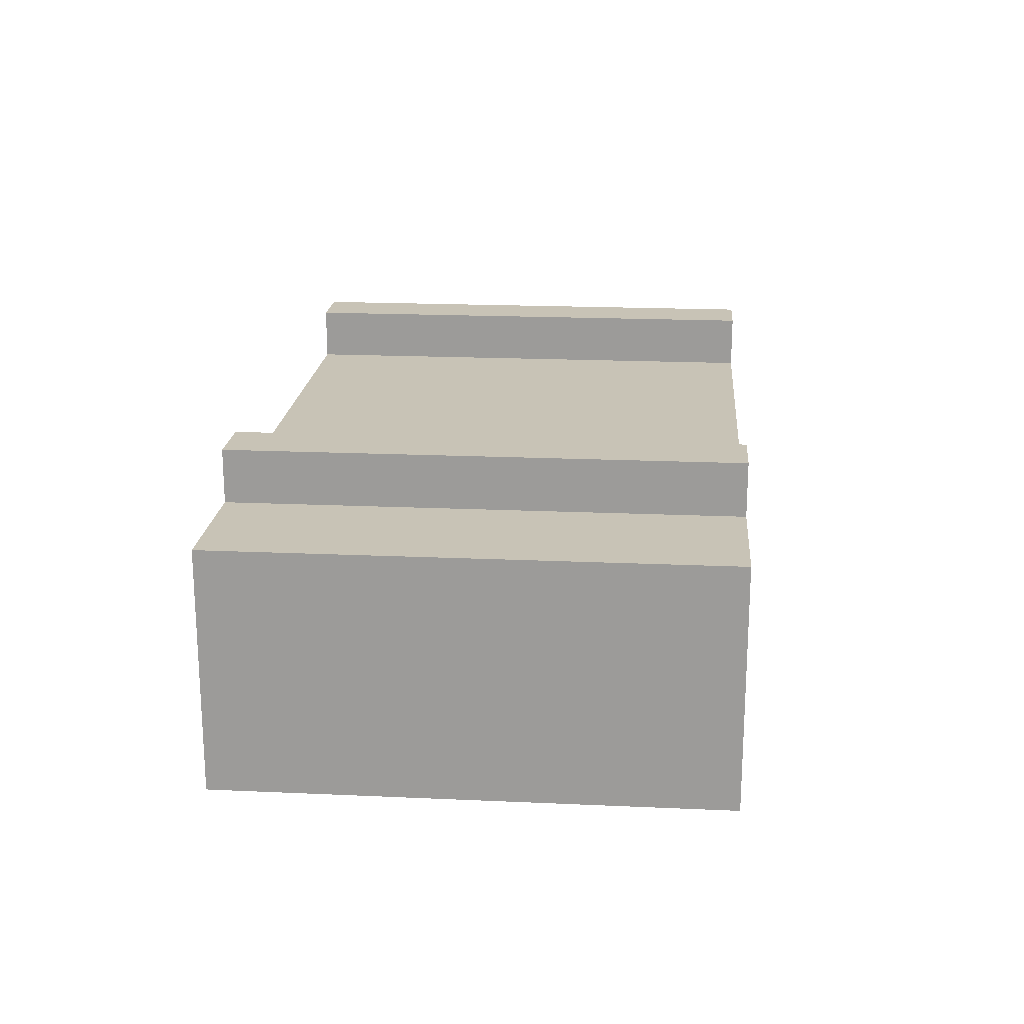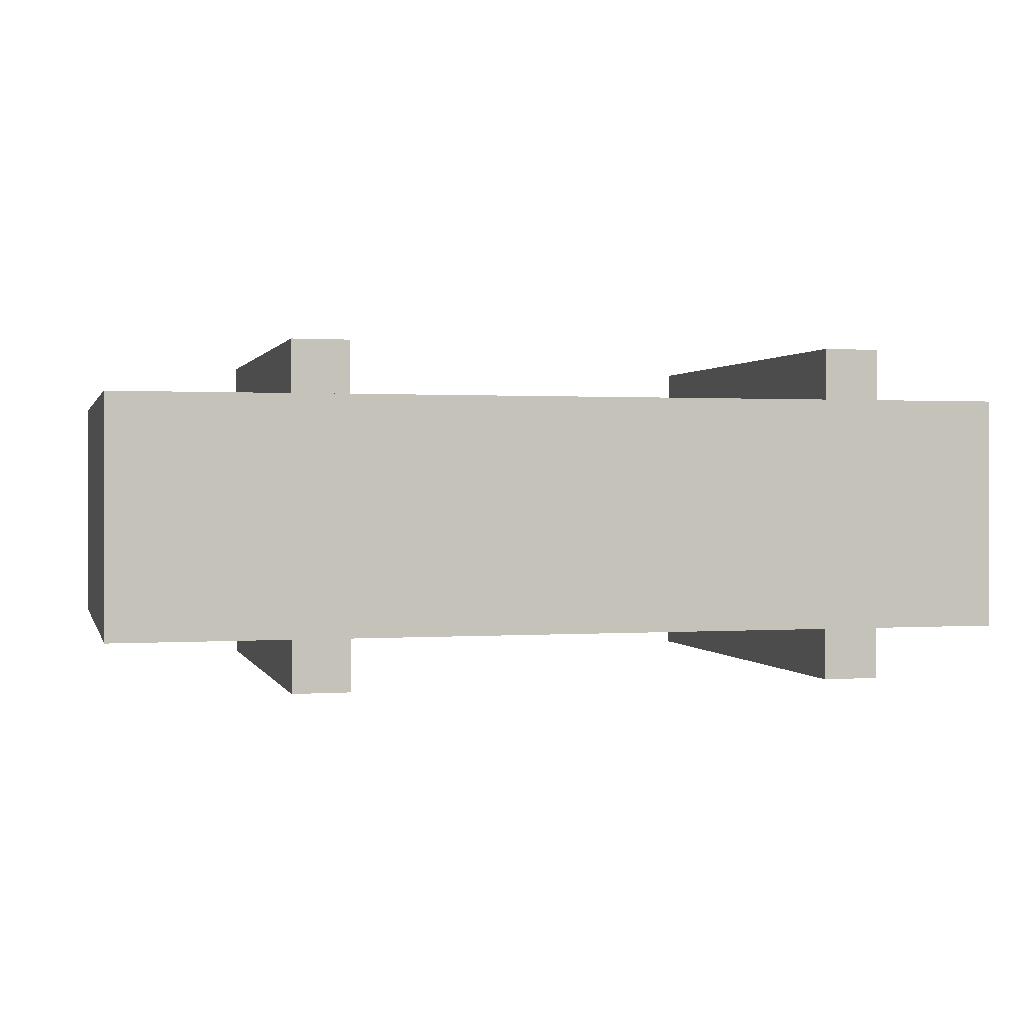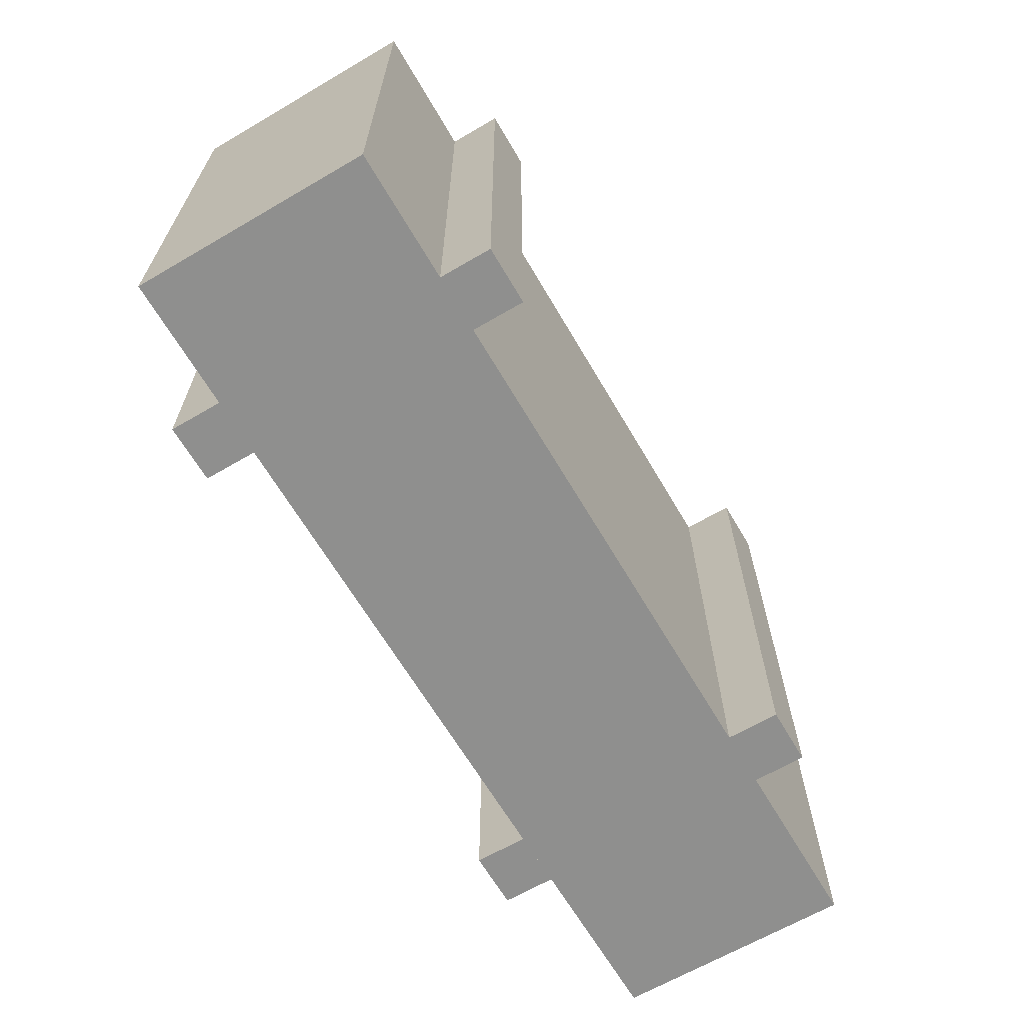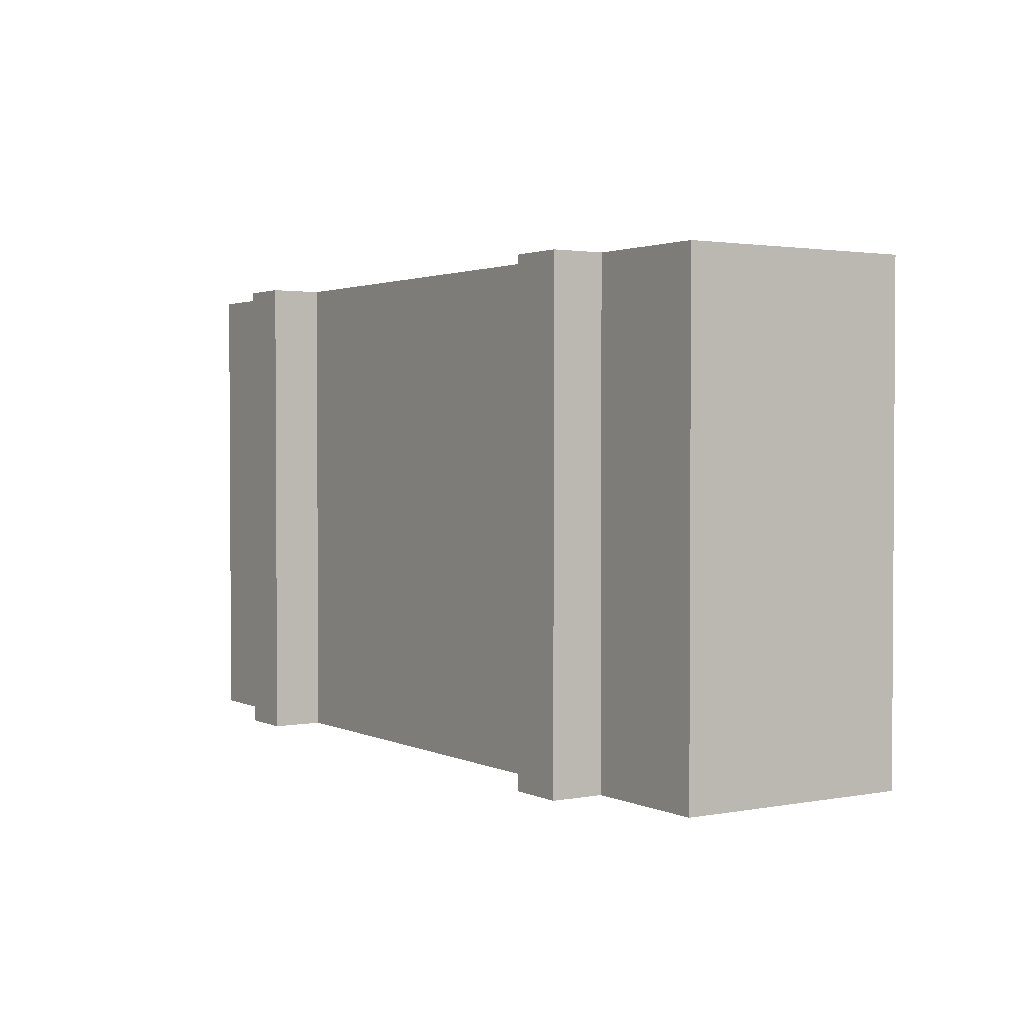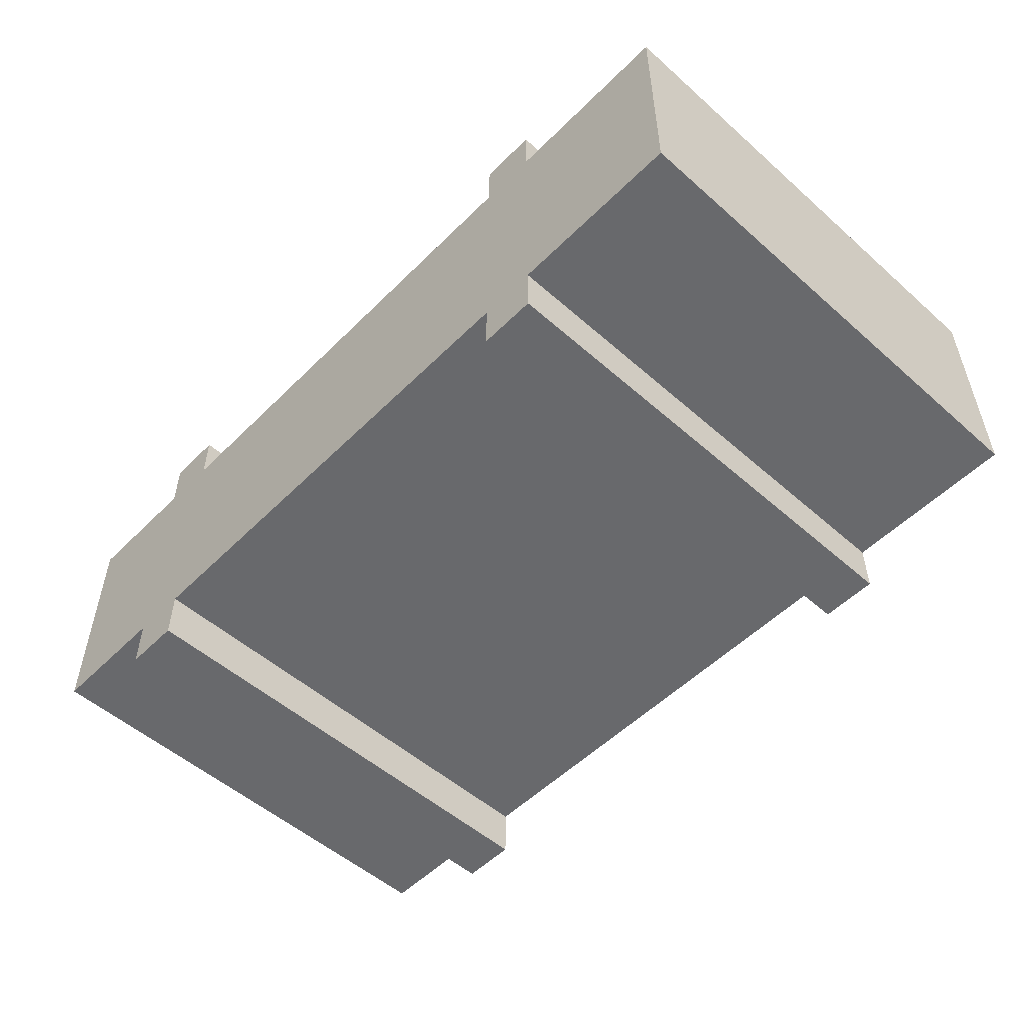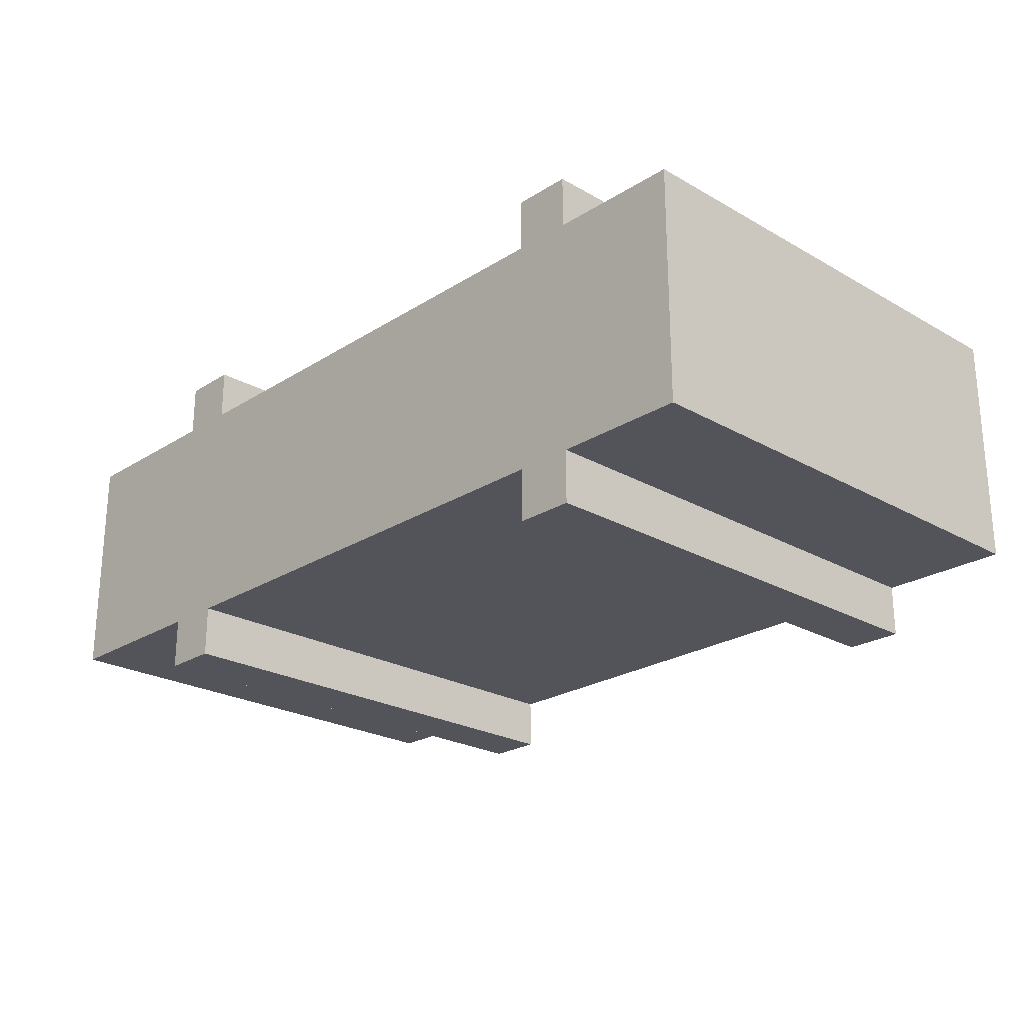
<metadata>
{"format":"obj","ext":"obj","renderer":"f3d","projection":"perspective","resolution":1024,"background":"white","views":[{"elev":19.5,"azim":94.8,"up":"+Y"},{"elev":0.8,"azim":-14.4,"up":"+Y"},{"elev":-65.3,"azim":120.4,"up":"+Z"},{"elev":2.0,"azim":56.8,"up":"+Z"},{"elev":-52.8,"azim":-133.4,"up":"+Y"},{"elev":-23.8,"azim":46.4,"up":"+Y"}]}
</metadata>
<code>
o C:\online\_Material12
v 0.7097 -0.1904 -1.192
v -0.7702 -0.1904 -1.192
v 0.7097 0.1927 -1.192
v -0.7702 0.1927 -1.192
v 0.7097 0.1927 -1.192
v -0.7702 0.1927 -1.192
v 0.7097 0.1927 -0.3974
v -0.7702 0.1927 -0.3974
v 0.7097 -0.1904 -0.3974
v -0.7702 -0.1904 -0.3974
v 0.7097 -0.1904 -0.3974
v -0.7702 -0.1904 -0.3974
v -0.7702 -0.1904 -1.192
v -0.7702 0.1927 -1.192
v 0.7097 -0.1904 -0.3974
v 0.7097 0.1927 -0.3974
v 0.5008 0.1927 -1.192
v 0.4079 0.1927 -1.192
v 0.5008 0.2771 -1.192
v 0.4079 0.2771 -1.192
v 0.5008 0.2771 -1.192
v 0.4079 0.2771 -1.192
v 0.5008 0.2771 -0.3974
v 0.4079 0.2771 -0.3974
v 0.5008 0.2771 -0.3974
v 0.4079 0.2771 -0.3974
v 0.5008 0.1927 -0.3974
v 0.4079 0.1927 -0.3974
v 0.4079 0.1927 -1.192
v 0.4079 0.1927 -0.3974
v 0.4079 0.2771 -1.192
v 0.4079 0.2771 -0.3974
v 0.5008 0.1927 -0.3974
v 0.5008 0.1927 -1.192
v 0.5008 0.2771 -0.3974
v 0.5008 0.2771 -1.192
v -0.393 0.1927 -1.192
v -0.4858 0.1927 -1.192
v -0.393 0.2771 -1.192
v -0.4858 0.2771 -1.192
v -0.393 0.2771 -1.192
v -0.4858 0.2771 -1.192
v -0.393 0.2771 -0.3974
v -0.4858 0.2771 -0.3974
v -0.393 0.2771 -0.3974
v -0.4858 0.2771 -0.3974
v -0.393 0.1927 -0.3974
v -0.4858 0.1927 -0.3974
v -0.4858 0.1927 -1.192
v -0.4858 0.1927 -0.3974
v -0.4858 0.2771 -1.192
v -0.4858 0.2771 -0.3974
v -0.393 0.1927 -0.3974
v -0.393 0.1927 -1.192
v -0.393 0.2771 -0.3974
v -0.393 0.2771 -1.192
v -0.4858 -0.1904 -1.192
v -0.393 -0.1904 -1.192
v -0.4858 -0.2748 -1.192
v -0.393 -0.2748 -1.192
v -0.4858 -0.2748 -1.192
v -0.393 -0.2748 -1.192
v -0.4858 -0.2748 -0.3974
v -0.393 -0.2748 -0.3974
v -0.4858 -0.2748 -0.3974
v -0.393 -0.2748 -0.3974
v -0.4858 -0.1904 -0.3974
v -0.393 -0.1904 -0.3974
v -0.393 -0.1904 -1.192
v -0.393 -0.1904 -0.3974
v -0.393 -0.2748 -1.192
v -0.393 -0.2748 -0.3974
v -0.4858 -0.1904 -0.3974
v -0.4858 -0.1904 -1.192
v -0.4858 -0.2748 -0.3974
v -0.4858 -0.2748 -1.192
v 0.4079 -0.1904 -1.192
v 0.5008 -0.1904 -1.192
v 0.4079 -0.2748 -1.192
v 0.5008 -0.2748 -1.192
v 0.4079 -0.2748 -1.192
v 0.5008 -0.2748 -1.192
v 0.4079 -0.2748 -0.3974
v 0.5008 -0.2748 -0.3974
v 0.4079 -0.2748 -0.3974
v 0.5008 -0.2748 -0.3974
v 0.4079 -0.1904 -0.3974
v 0.5008 -0.1904 -0.3974
v 0.5008 -0.1904 -1.192
v 0.5008 -0.1904 -0.3974
v 0.5008 -0.2748 -1.192
v 0.5008 -0.2748 -0.3974
v 0.4079 -0.1904 -0.3974
v 0.4079 -0.1904 -1.192
v 0.4079 -0.2748 -0.3974
v 0.4079 -0.2748 -1.192
f 1 2 3
f 2 4 3
f 5 6 7
f 6 8 7
f 7 8 9
f 8 10 9
f 12 1 11
f 2 1 12
f 13 10 14
f 10 8 14
f 15 1 16
f 1 3 16
f 17 18 19
f 18 20 19
f 21 22 23
f 22 24 23
f 25 26 27
f 26 28 27
f 29 30 31
f 30 32 31
f 33 34 35
f 34 36 35
f 37 38 39
f 38 40 39
f 41 42 43
f 42 44 43
f 45 46 47
f 46 48 47
f 49 50 51
f 50 52 51
f 53 54 55
f 54 56 55
f 57 58 59
f 58 60 59
f 61 62 63
f 62 64 63
f 65 66 67
f 66 68 67
f 69 70 71
f 70 72 71
f 73 74 75
f 74 76 75
f 77 78 79
f 78 80 79
f 81 82 83
f 82 84 83
f 85 86 87
f 86 88 87
f 89 90 91
f 90 92 91
f 93 94 95
f 94 96 95

</code>
